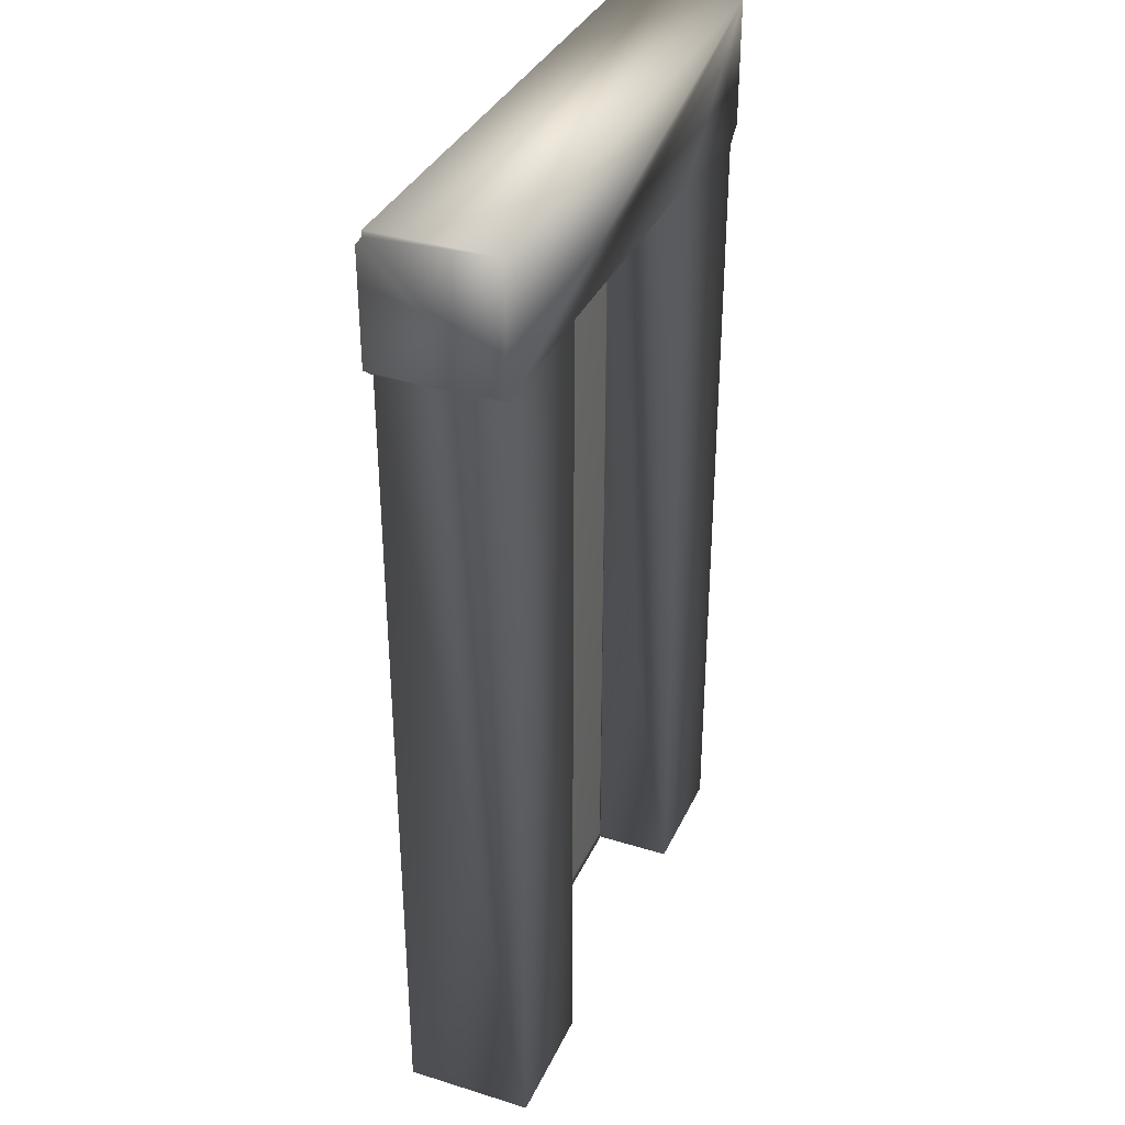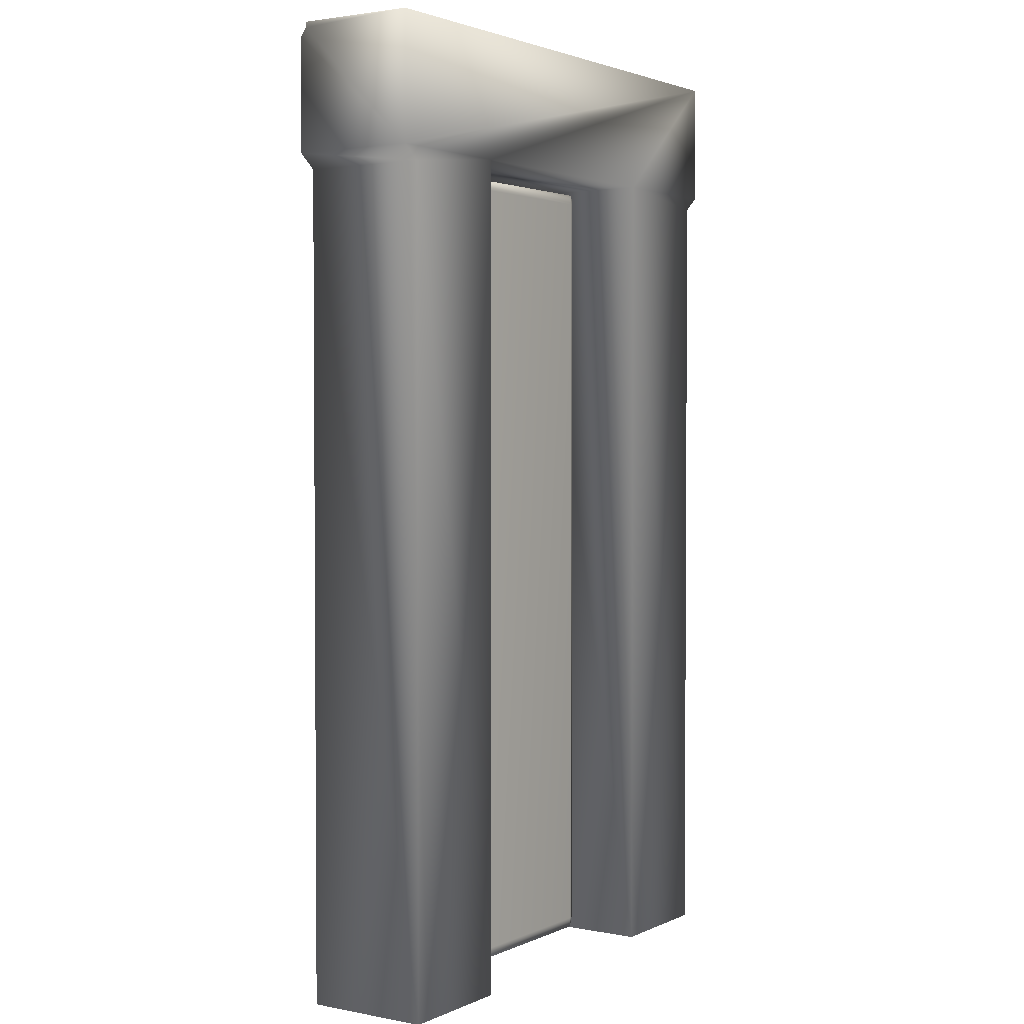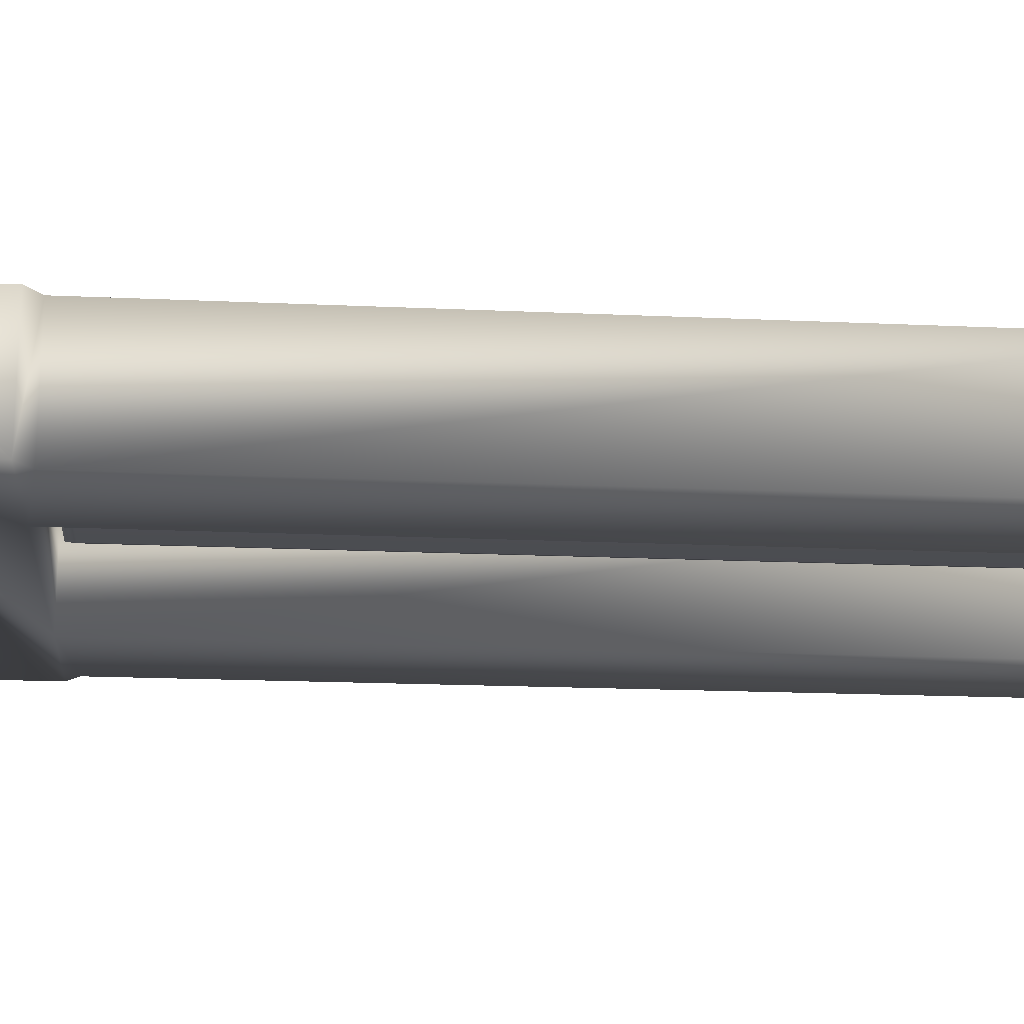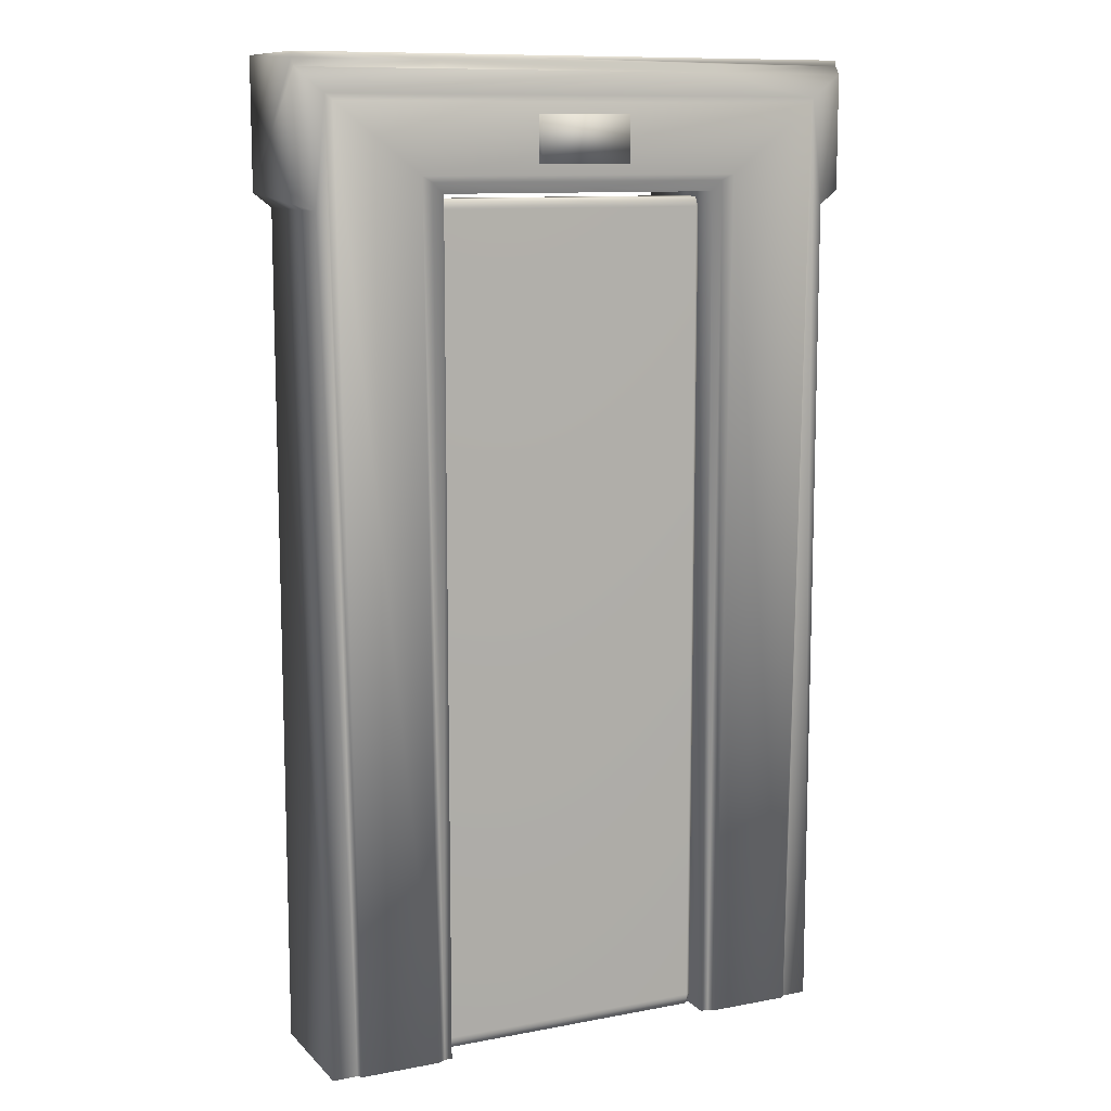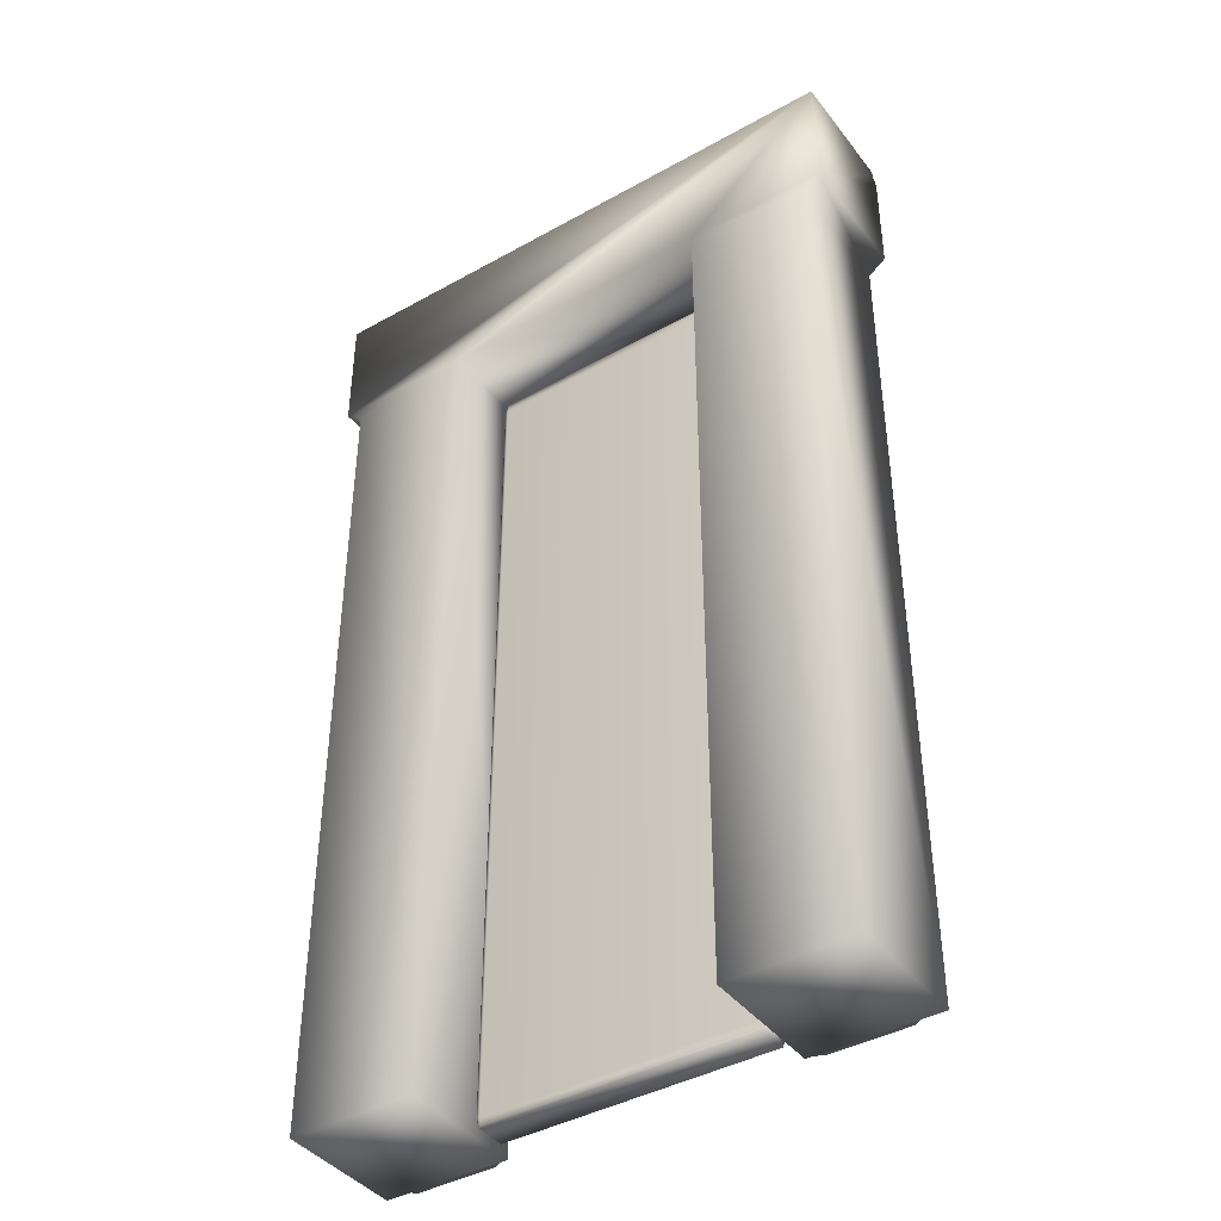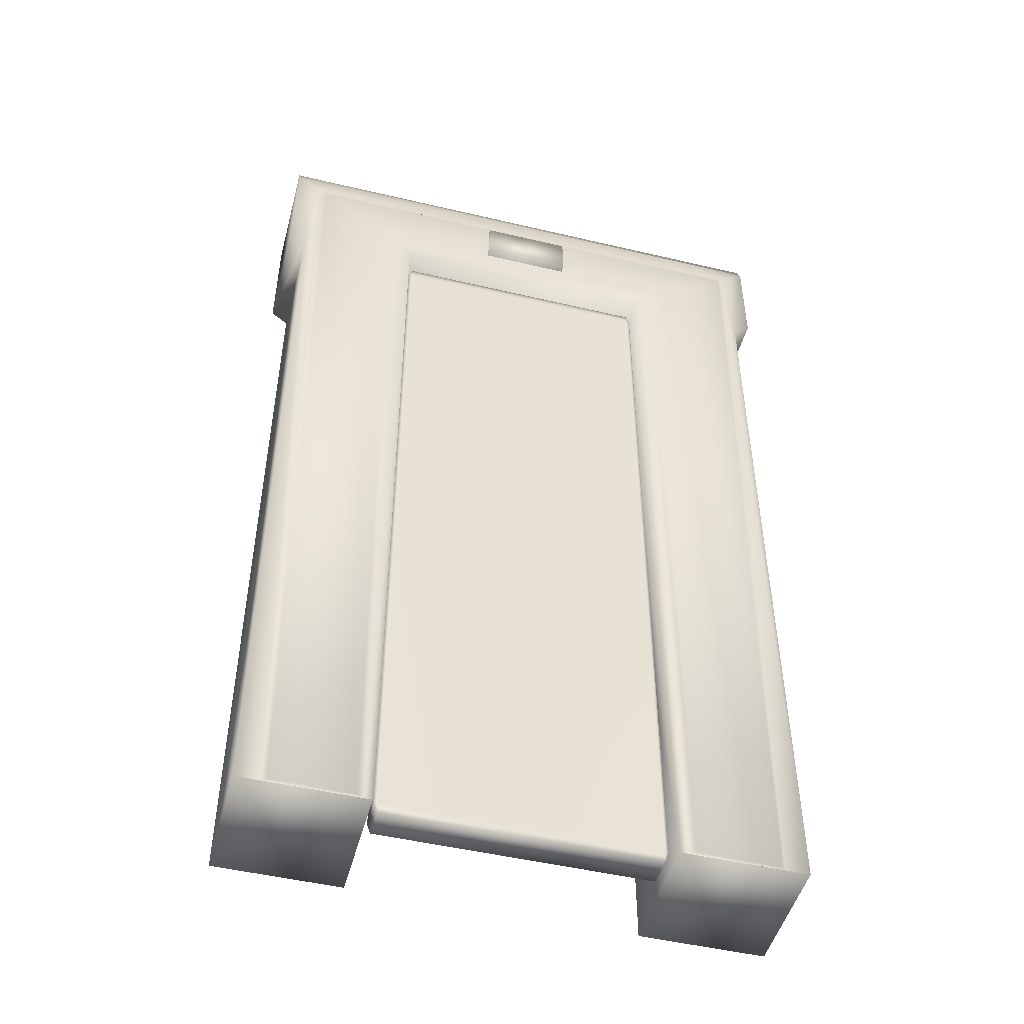
<metadata>
{"format":"obj","ext":"obj","renderer":"f3d","projection":"perspective","resolution":1024,"background":"white","views":[{"elev":35.3,"azim":112.3,"up":"+Y"},{"elev":2.4,"azim":123.8,"up":"+Y"},{"elev":-18.6,"azim":-95.0,"up":"+Z"},{"elev":10.7,"azim":-25.3,"up":"+Y"},{"elev":-41.4,"azim":-145.9,"up":"+Y"},{"elev":-48.7,"azim":-14.8,"up":"+Y"}]}
</metadata>
<code>
v -0.3151 0.02359 0.01864
v -0.3151 1.956 0.01864
v 0.3151 1.956 0.01864
v 0.3151 0.02359 0.01864
v 0.3227 0.02359 0.01778
v 0.3227 1.956 0.01778
v 0.3227 1.956 -0.05364
v 0.3227 0.02359 -0.05364
v -0.3151 0.000211 0.01778
v 0.3151 0.000211 0.01778
v 0.3151 0.000211 -0.05364
v -0.3151 0.000211 -0.05364
v 0.3151 1.98 0.01778
v -0.3151 1.98 0.01778
v -0.3151 1.98 -0.05364
v 0.3151 1.98 -0.05364
v -0.3151 1.956 -0.05451
v -0.3151 0.02359 -0.05451
v 0.3151 0.02359 -0.05451
v 0.3151 1.956 -0.05451
v -0.3227 1.956 0.01778
v -0.3227 0.02359 0.01778
v -0.3227 0.02359 -0.05364
v -0.3227 1.956 -0.05364
v -0.67 1.992 0.06307
v -0.67 2.291 0.04833
v 0.67 2.291 0.04833
v 0.67 1.992 0.06307
v -0.67 1.992 -0.2367
v -0.67 2.291 -0.2367
v 0.67 2.291 -0.2367
v 0.67 1.992 -0.2367
v -0.67 2.258 0.06307
v 0.67 2.258 0.06307
v 0.67 2.277 0.04833
v -0.67 2.277 0.04833
v -0.3333 1.992 0.06307
v 0.3333 1.992 0.06307
v -0.3333 1.992 -0.2367
v 0.3333 1.992 -0.2367
v -0.3333 2.277 0.04833
v 0.3333 2.277 0.04833
v 0.3333 2.258 0.06307
v -0.3333 2.258 0.06307
v -0.3333 -0.007512 0.06307
v -0.6274 -0.007512 0.06307
v -0.6274 -0.007512 -0.2367
v -0.3333 -0.007512 -0.2367
v 0.6274 -0.007512 -0.2367
v 0.6274 -0.007512 0.06307
v 0.3333 -0.007512 0.06307
v 0.3333 -0.007512 -0.2367
v -0.6274 1.958 0.06307
v -0.6274 1.958 -0.2367
v 0.6274 1.958 -0.2367
v 0.6274 1.958 0.06307
v -0.5686 -0.007512 0.06307
v -0.5568 -0.007512 0.0733
v -0.3705 -0.007512 0.0733
v -0.3514 -0.007512 0.06307
v 0.3514 -0.007512 0.06307
v 0.3675 -0.007512 0.0733
v 0.5591 -0.007512 0.0733
v 0.5686 -0.007512 0.06307
v -0.6027 2.205 0.06307
v -0.5882 2.19 0.0733
v -0.3871 2.03 0.0733
v -0.359 2.016 0.06307
v 0.6027 2.205 0.06307
v 0.5914 2.19 0.0733
v 0.3846 2.03 0.0733
v 0.359 2.016 0.06307
v -0.1085 2.056 0.08839
v -0.1085 2.164 0.08839
v 0.1085 2.164 0.08839
v 0.1085 2.056 0.08839
v -0.1085 2.056 -0.01961
v -0.1085 2.164 -0.01961
v 0.1085 2.164 -0.01961
v 0.1085 2.056 -0.01961
v -0.67 1.992 0.06307
v -0.67 2.291 0.04833
v 0.67 2.291 0.04833
v 0.67 1.992 0.06307
v -0.67 1.992 -0.2367
v -0.67 2.291 -0.2367
v 0.67 2.291 -0.2367
v 0.67 1.992 -0.2367
v -0.67 2.258 0.06307
v 0.67 2.258 0.06307
v 0.67 2.277 0.04833
v -0.67 2.277 0.04833
v -0.3333 1.992 0.06307
v 0.3333 1.992 0.06307
v -0.3333 1.992 -0.2367
v 0.3333 1.992 -0.2367
v -0.3333 2.277 0.04833
v 0.3333 2.277 0.04833
v 0.3333 2.258 0.06307
v -0.3333 2.258 0.06307
v -0.3333 -0.007512 0.06307
v -0.6274 -0.007512 0.06307
v -0.6274 -0.007512 -0.2367
v -0.3333 -0.007512 -0.2367
v 0.6274 -0.007512 -0.2367
v 0.6274 -0.007512 0.06307
v 0.3333 -0.007512 0.06307
v 0.3333 -0.007512 -0.2367
v -0.6274 1.958 0.06307
v -0.6274 1.958 -0.2367
v 0.6274 1.958 -0.2367
v 0.6274 1.958 0.06307
v -0.5686 -0.007512 0.06307
v -0.5568 -0.007512 0.0733
v -0.3705 -0.007512 0.0733
v -0.3514 -0.007512 0.06307
v 0.3514 -0.007512 0.06307
v 0.3675 -0.007512 0.0733
v 0.5591 -0.007512 0.0733
v 0.5686 -0.007512 0.06307
v -0.6027 2.205 0.06307
v -0.5882 2.19 0.0733
v -0.3871 2.03 0.0733
v -0.359 2.016 0.06307
v 0.6027 2.205 0.06307
v 0.5914 2.19 0.0733
v 0.3846 2.03 0.0733
v 0.359 2.016 0.06307
f 1 4 3
f 1 3 2
f 1 9 10
f 1 10 4
f 1 22 9
f 2 21 22
f 2 22 1
f 3 13 14
f 3 14 2
f 4 5 6
f 4 6 3
f 4 10 5
f 5 8 7
f 5 7 6
f 5 10 11
f 5 11 8
f 6 13 3
f 7 16 13
f 7 13 6
f 7 20 16
f 8 19 20
f 8 20 7
f 9 12 11
f 9 11 10
f 9 22 23
f 9 23 12
f 11 19 8
f 12 18 19
f 12 19 11
f 12 23 18
f 13 16 15
f 13 15 14
f 14 21 2
f 15 24 21
f 15 21 14
f 16 20 17
f 16 17 15
f 17 20 19
f 17 19 18
f 17 24 15
f 18 23 24
f 18 24 17
f 21 24 23
f 21 23 22
f 53 46 57
f 53 57 65
f 53 65 33
f 53 33 25
f 26 36 41
f 26 41 42
f 26 42 35
f 26 35 27
f 27 31 30
f 27 30 26
f 28 56 55
f 28 55 32
f 29 54 53
f 29 53 25
f 30 29 36
f 30 36 26
f 30 31 32
f 30 32 40
f 30 40 39
f 30 39 29
f 32 35 34
f 32 34 28
f 55 49 52
f 55 52 40
f 55 40 32
f 33 36 29
f 33 29 25
f 33 44 41
f 33 41 36
f 64 50 69
f 69 50 56
f 69 56 34
f 34 56 28
f 35 32 31
f 35 31 27
f 35 42 43
f 35 43 34
f 37 39 40
f 37 40 38
f 37 45 48
f 37 48 39
f 37 68 60
f 37 60 45
f 38 72 68
f 38 68 37
f 39 48 47
f 39 47 54
f 39 54 29
f 40 52 51
f 40 51 38
f 41 44 43
f 41 43 42
f 43 44 33
f 43 33 65
f 43 65 69
f 43 69 34
f 47 45 46
f 46 45 60
f 46 60 57
f 57 60 59
f 57 59 58
f 45 47 48
f 46 53 54
f 46 54 47
f 49 55 56
f 49 56 50
f 52 50 51
f 51 50 64
f 51 64 61
f 61 64 63
f 61 63 62
f 50 52 49
f 58 66 65
f 58 65 57
f 59 67 66
f 59 66 58
f 60 68 67
f 60 67 59
f 61 72 38
f 61 38 51
f 62 71 72
f 62 72 61
f 63 70 71
f 63 71 62
f 64 69 70
f 64 70 63
f 66 70 69
f 66 69 65
f 67 71 70
f 67 70 66
f 68 72 71
f 68 71 67
f 73 76 75
f 73 75 74
f 73 77 80
f 73 80 76
f 74 78 77
f 74 77 73
f 75 79 78
f 75 78 74
f 76 80 79
f 76 79 75
f 78 79 80
f 78 80 77
f 109 102 113
f 109 113 121
f 109 121 89
f 109 89 81
f 82 92 97
f 82 97 98
f 82 98 91
f 82 91 83
f 83 87 86
f 83 86 82
f 84 112 111
f 84 111 88
f 85 110 109
f 85 109 81
f 86 85 92
f 86 92 82
f 86 87 88
f 86 88 96
f 86 96 95
f 86 95 85
f 88 91 90
f 88 90 84
f 111 105 108
f 111 108 96
f 111 96 88
f 89 92 85
f 89 85 81
f 89 100 97
f 89 97 92
f 120 106 125
f 125 106 112
f 125 112 90
f 90 112 84
f 91 88 87
f 91 87 83
f 91 98 99
f 91 99 90
f 93 95 96
f 93 96 94
f 93 101 104
f 93 104 95
f 93 124 116
f 93 116 101
f 94 128 124
f 94 124 93
f 95 104 103
f 95 103 110
f 95 110 85
f 96 108 107
f 96 107 94
f 97 100 99
f 97 99 98
f 99 100 89
f 99 89 121
f 99 121 125
f 99 125 90
f 103 101 102
f 102 101 116
f 102 116 113
f 113 116 115
f 113 115 114
f 101 103 104
f 102 109 110
f 102 110 103
f 105 111 112
f 105 112 106
f 108 106 107
f 107 106 120
f 107 120 117
f 117 120 119
f 117 119 118
f 106 108 105
f 114 122 121
f 114 121 113
f 115 123 122
f 115 122 114
f 116 124 123
f 116 123 115
f 117 128 94
f 117 94 107
f 118 127 128
f 118 128 117
f 119 126 127
f 119 127 118
f 120 125 126
f 120 126 119
f 122 126 125
f 122 125 121
f 123 127 126
f 123 126 122
f 124 128 127
f 124 127 123

</code>
